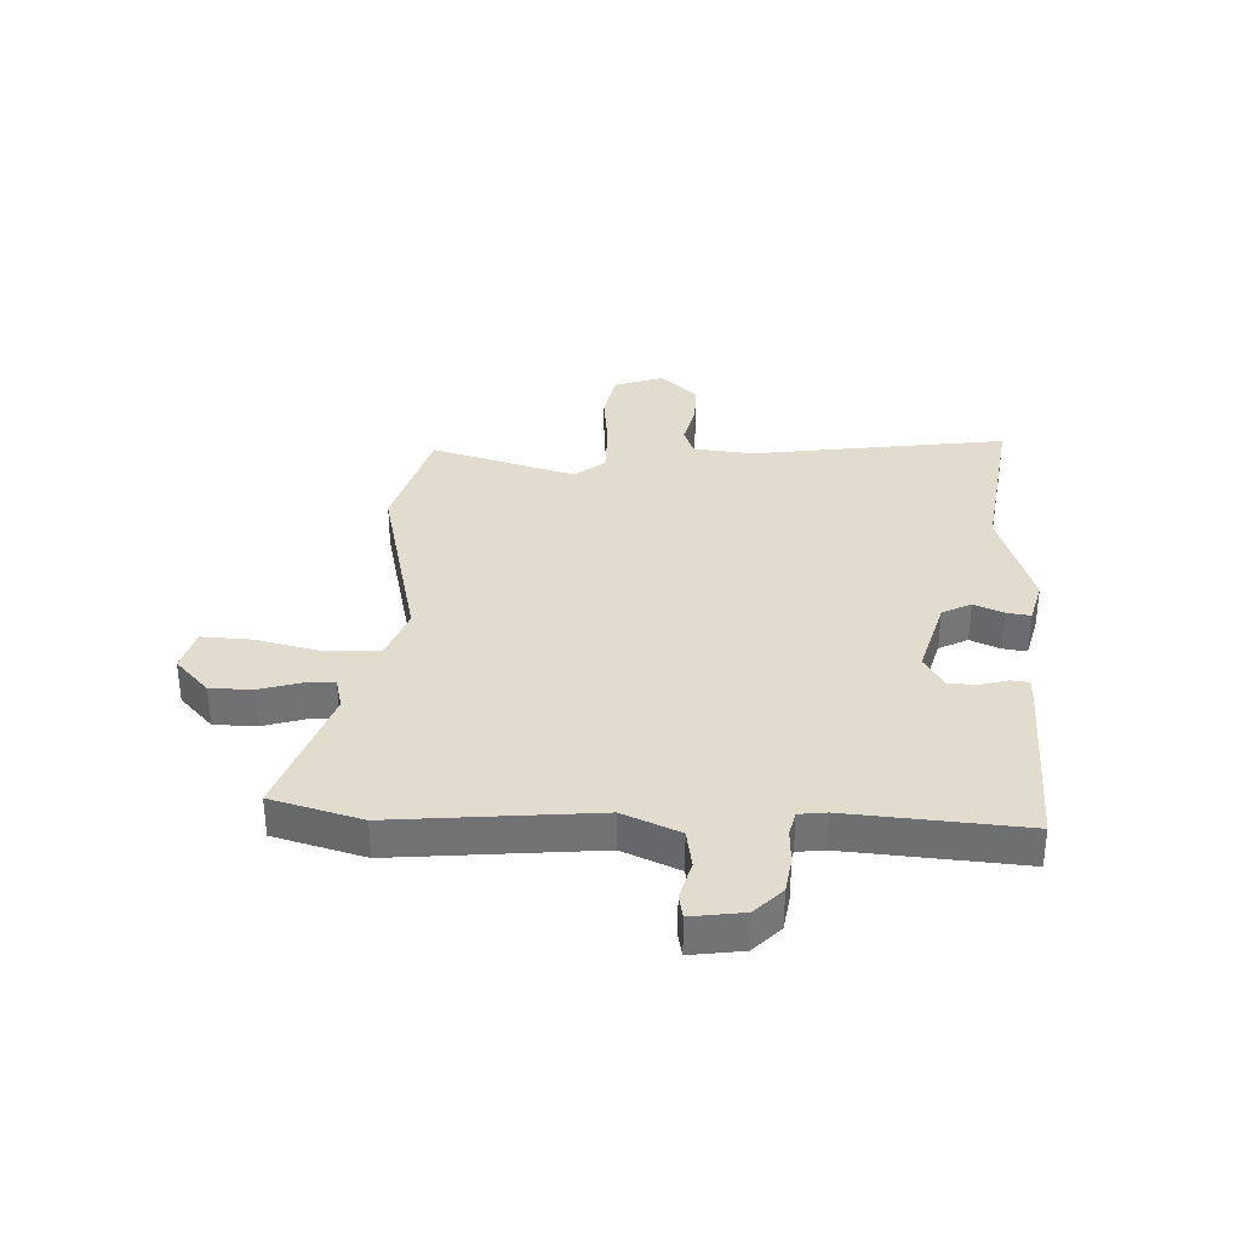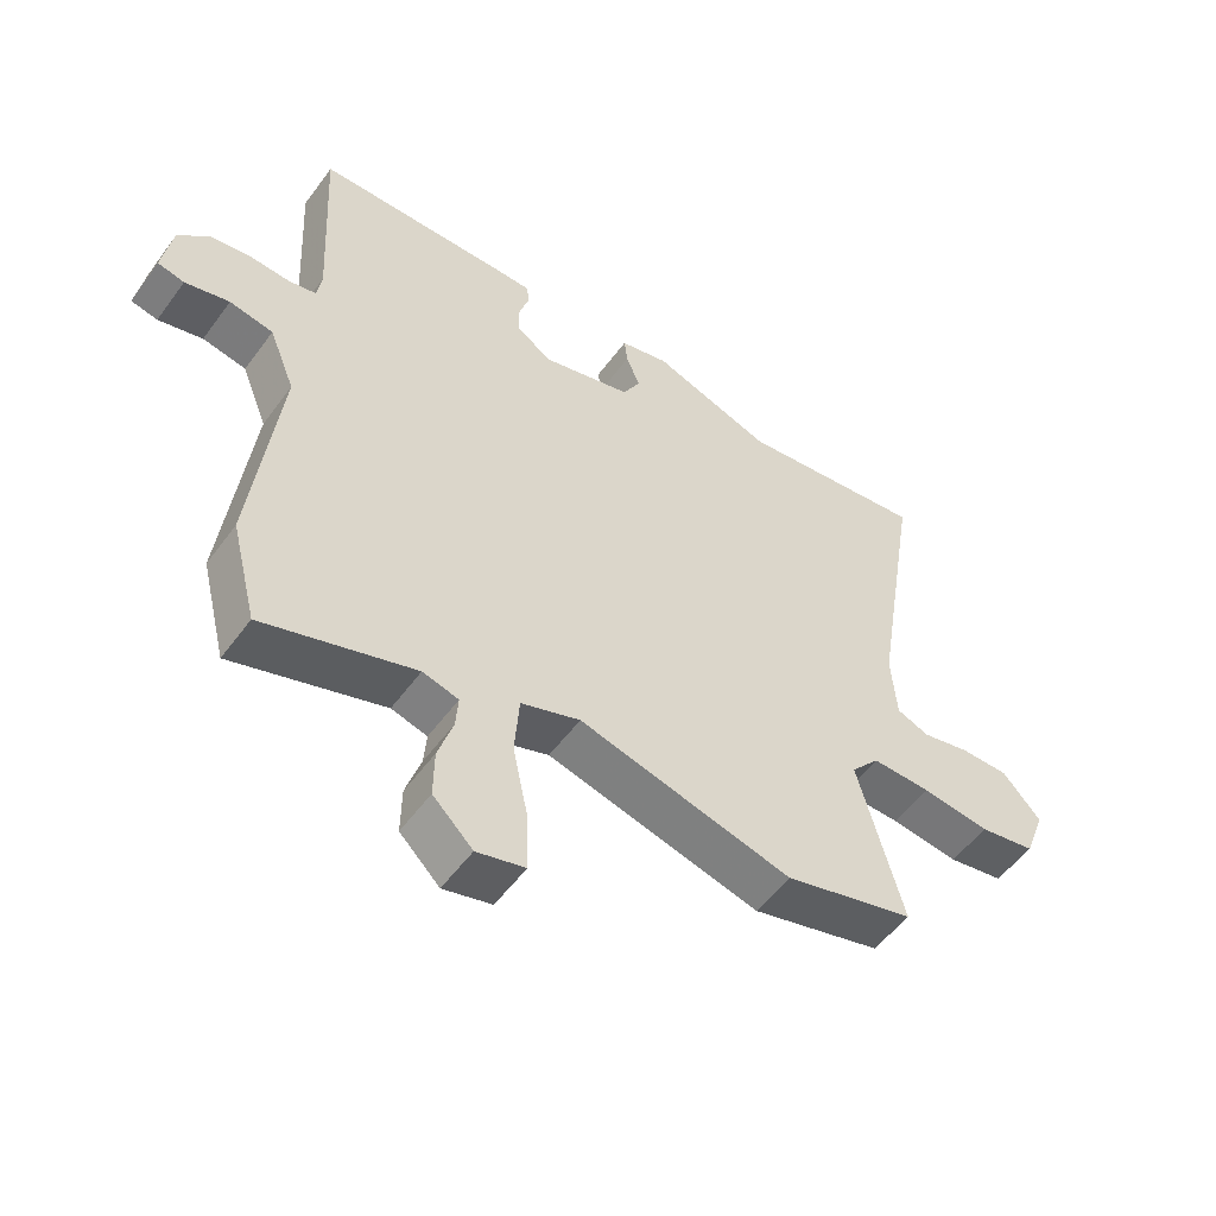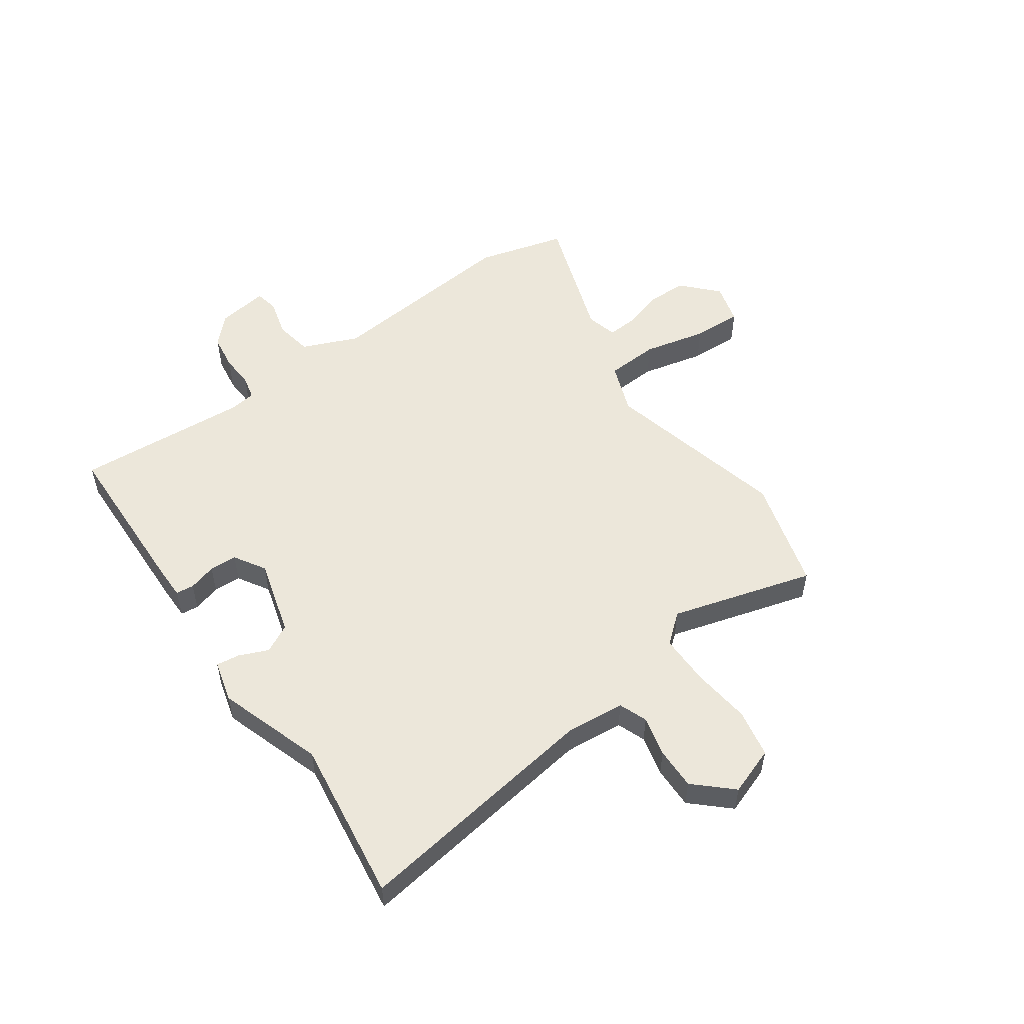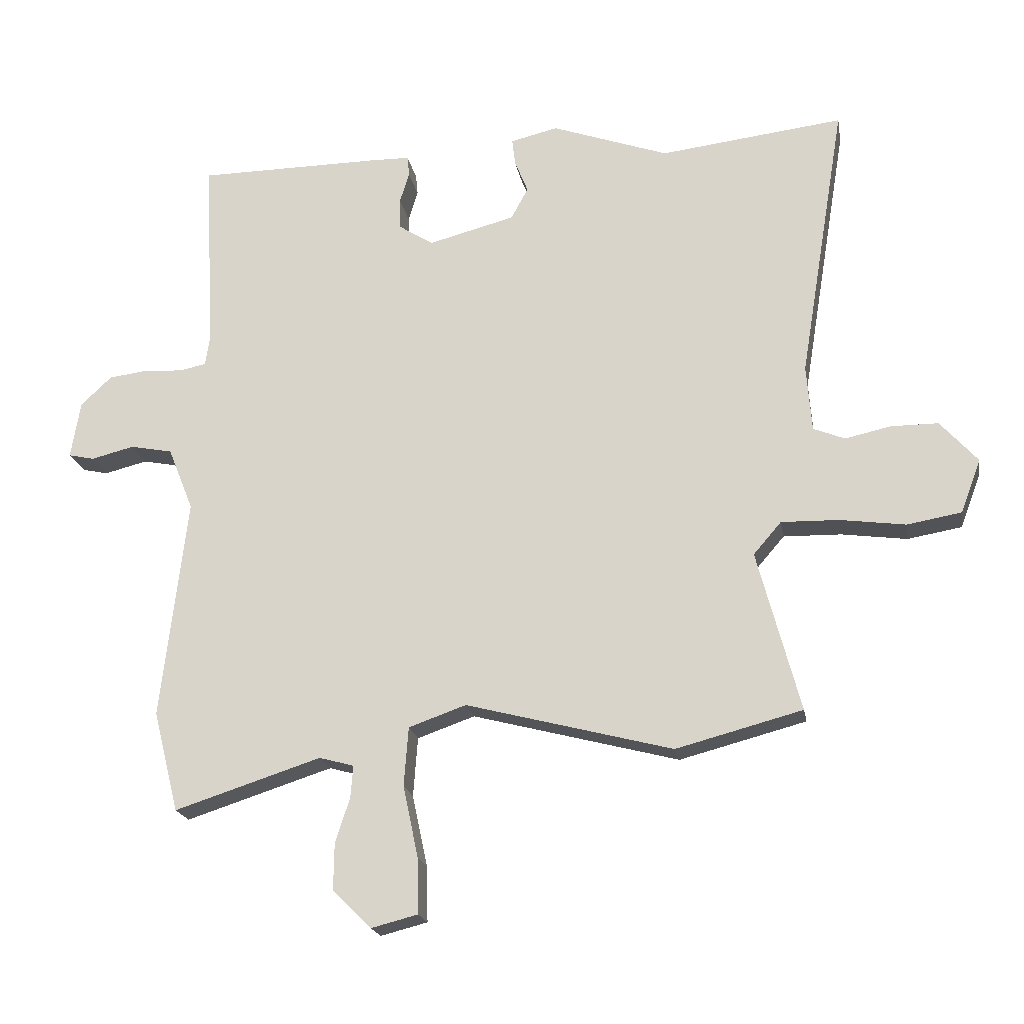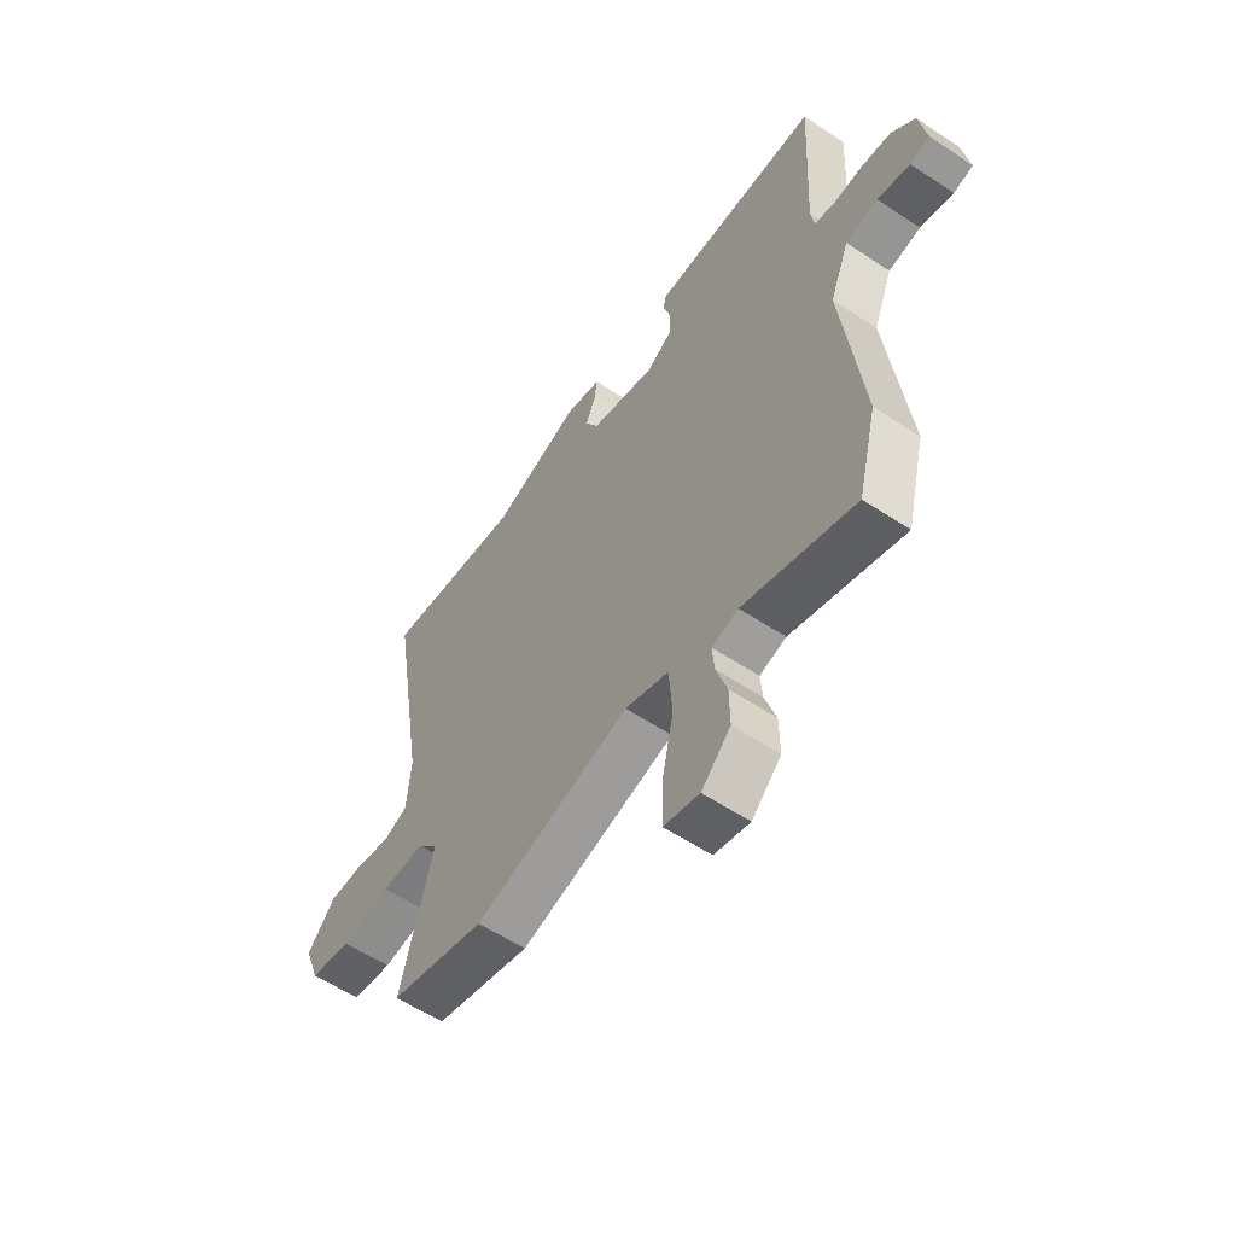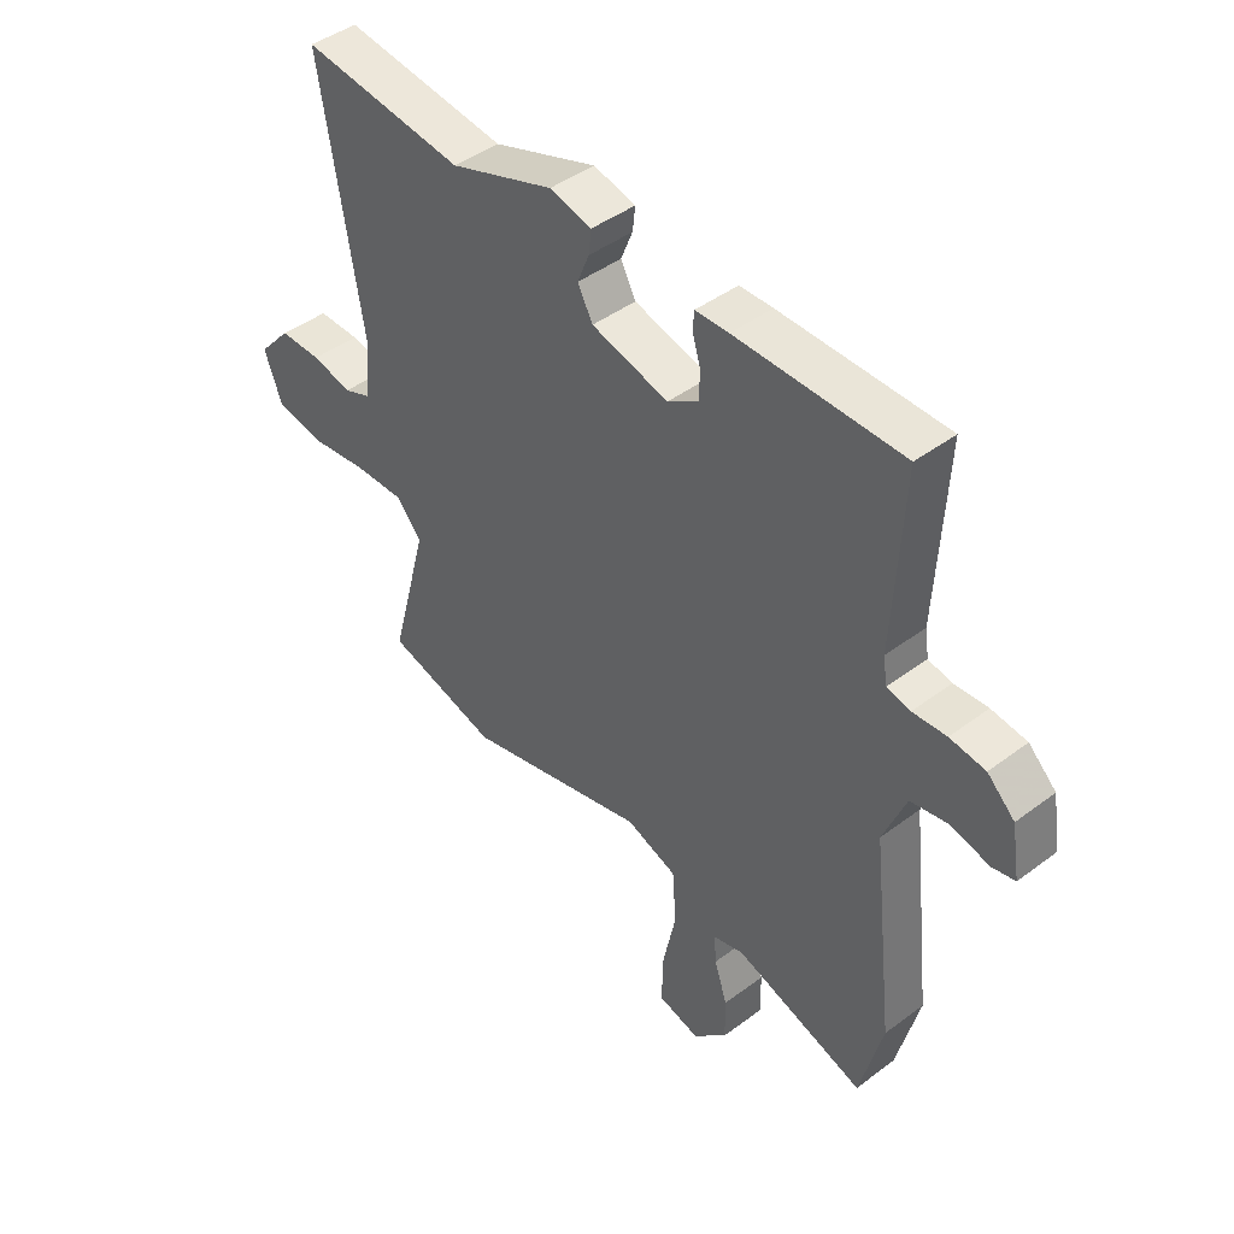
<metadata>
{"format":"obj","ext":"obj","renderer":"f3d","projection":"perspective","resolution":1024,"background":"white","views":[{"elev":34.6,"azim":-86.2,"up":"+Y"},{"elev":-53.6,"azim":-35.4,"up":"+Z"},{"elev":53.2,"azim":55.8,"up":"+Y"},{"elev":-19.7,"azim":9.9,"up":"+Z"},{"elev":-57.8,"azim":-124.5,"up":"+Z"},{"elev":44.0,"azim":-131.3,"up":"+Z"}]}
</metadata>
<code>
v -0.467 0.07 0.509
v -0.173 0.07 0.512
v -0.114 0.07 0.511
v -0.111 0.07 0.479
v -0.126 0.07 0.43
v -0.125 0.07 0.381
v -0.07 0.07 0.346
v 0.067 0.07 0.382
v 0.094 0.07 0.432
v 0.073 0.07 0.484
v 0.068 0.07 0.526
v 0.143 0.07 0.544
v 0.328 0.07 0.479
v 0.619 0.07 0.514
v 0.546 0.07 0.071
v 0.554 0.07 -0.034
v 0.604 0.07 -0.054
v 0.676 0.07 -0.038
v 0.751 0.07 -0.038
v 0.81 0.07 -0.104
v 0.778 0.07 -0.189
v 0.692 0.07 -0.204
v 0.588 0.07 -0.19
v 0.497 0.07 -0.188
v 0.453 0.07 -0.239
v 0.521 0.07 -0.494
v 0.321 0.07 -0.547
v -0.006 0.07 -0.462
v -0.097 0.07 -0.494
v -0.104 0.07 -0.588
v -0.08 0.07 -0.701
v -0.078 0.07 -0.789
v -0.152 0.07 -0.808
v -0.213 0.07 -0.748
v -0.212 0.07 -0.674
v -0.189 0.07 -0.603
v -0.185 0.07 -0.552
v -0.24 0.07 -0.537
v -0.472 0.07 -0.612
v -0.512 0.07 -0.453
v -0.471 0.07 -0.102
v -0.511 0.07 -0.002
v -0.578 0.07 0.011
v -0.646 0.07 -0.006
v -0.687 0.07 0.003
v -0.672 0.07 0.094
v -0.623 0.07 0.14
v -0.56 0.07 0.148
v -0.5 0.07 0.144
v -0.458 0.07 0.153
v -0.451 0.07 0.2
v -0.467 0 0.509
v -0.173 0 0.512
v -0.114 0 0.511
v -0.111 0 0.479
v -0.126 0 0.43
v -0.125 0 0.381
v -0.07 0 0.346
v 0.067 0 0.382
v 0.094 0 0.432
v 0.073 0 0.484
v 0.068 0 0.526
v 0.143 0 0.544
v 0.328 0 0.479
v 0.619 0 0.514
v 0.546 0 0.071
v 0.554 0 -0.034
v 0.604 0 -0.054
v 0.676 0 -0.038
v 0.751 0 -0.038
v 0.81 0 -0.104
v 0.778 0 -0.189
v 0.692 0 -0.204
v 0.588 0 -0.19
v 0.497 0 -0.188
v 0.453 0 -0.239
v 0.521 0 -0.494
v 0.321 0 -0.547
v -0.006 0 -0.462
v -0.097 0 -0.494
v -0.104 0 -0.588
v -0.08 0 -0.701
v -0.078 0 -0.789
v -0.152 0 -0.808
v -0.213 0 -0.748
v -0.212 0 -0.674
v -0.189 0 -0.603
v -0.185 0 -0.552
v -0.24 0 -0.537
v -0.472 0 -0.612
v -0.512 0 -0.453
v -0.471 0 -0.102
v -0.511 0 -0.002
v -0.578 0 0.011
v -0.646 0 -0.006
v -0.687 0 0.003
v -0.672 0 0.094
v -0.623 0 0.14
v -0.56 0 0.148
v -0.5 0 0.144
v -0.458 0 0.153
v -0.451 0 0.2
f 46 47 48 49
f 46 49 50
f 43 44 45 46
f 42 43 46 50
f 41 42 50
f 38 39 40 41
f 37 38 41 50
f 33 34 35 36
f 33 36 37
f 30 31 32 33
f 29 30 33 37
f 25 26 27 28
f 24 25 28 29
f 20 21 22 23
f 20 23 24
f 17 18 19 20
f 17 20 24
f 16 17 24 29
f 13 14 15
f 9 10 11 12
f 9 12 13 15
f 2 3 4 5
f 51 1 2 5
f 51 5 6
f 50 51 6 7
f 37 50 7 8
f 15 16 29 37
f 8 9 15 37
f 100 99 98 97
f 101 100 97
f 97 96 95 94
f 101 97 94 93
f 101 93 92
f 92 91 90 89
f 101 92 89 88
f 87 86 85 84
f 88 87 84
f 84 83 82 81
f 88 84 81 80
f 79 78 77 76
f 80 79 76 75
f 74 73 72 71
f 75 74 71
f 71 70 69 68
f 75 71 68
f 80 75 68 67
f 66 65 64
f 63 62 61 60
f 66 64 63 60
f 56 55 54 53
f 56 53 52 102
f 57 56 102
f 58 57 102 101
f 59 58 101 88
f 88 80 67 66
f 88 66 60 59
f 1 52 53 2
f 2 53 54 3
f 3 54 55 4
f 4 55 56 5
f 5 56 57 6
f 6 57 58 7
f 7 58 59 8
f 8 59 60 9
f 9 60 61 10
f 10 61 62 11
f 11 62 63 12
f 12 63 64 13
f 13 64 65 14
f 14 65 66 15
f 15 66 67 16
f 16 67 68 17
f 17 68 69 18
f 18 69 70 19
f 19 70 71 20
f 20 71 72 21
f 21 72 73 22
f 22 73 74 23
f 23 74 75 24
f 24 75 76 25
f 25 76 77 26
f 26 77 78 27
f 27 78 79 28
f 28 79 80 29
f 29 80 81 30
f 30 81 82 31
f 31 82 83 32
f 32 83 84 33
f 33 84 85 34
f 34 85 86 35
f 35 86 87 36
f 36 87 88 37
f 37 88 89 38
f 38 89 90 39
f 39 90 91 40
f 40 91 92 41
f 41 92 93 42
f 42 93 94 43
f 43 94 95 44
f 44 95 96 45
f 45 96 97 46
f 46 97 98 47
f 47 98 99 48
f 48 99 100 49
f 49 100 101 50
f 50 101 102 51
f 51 102 52 1

</code>
